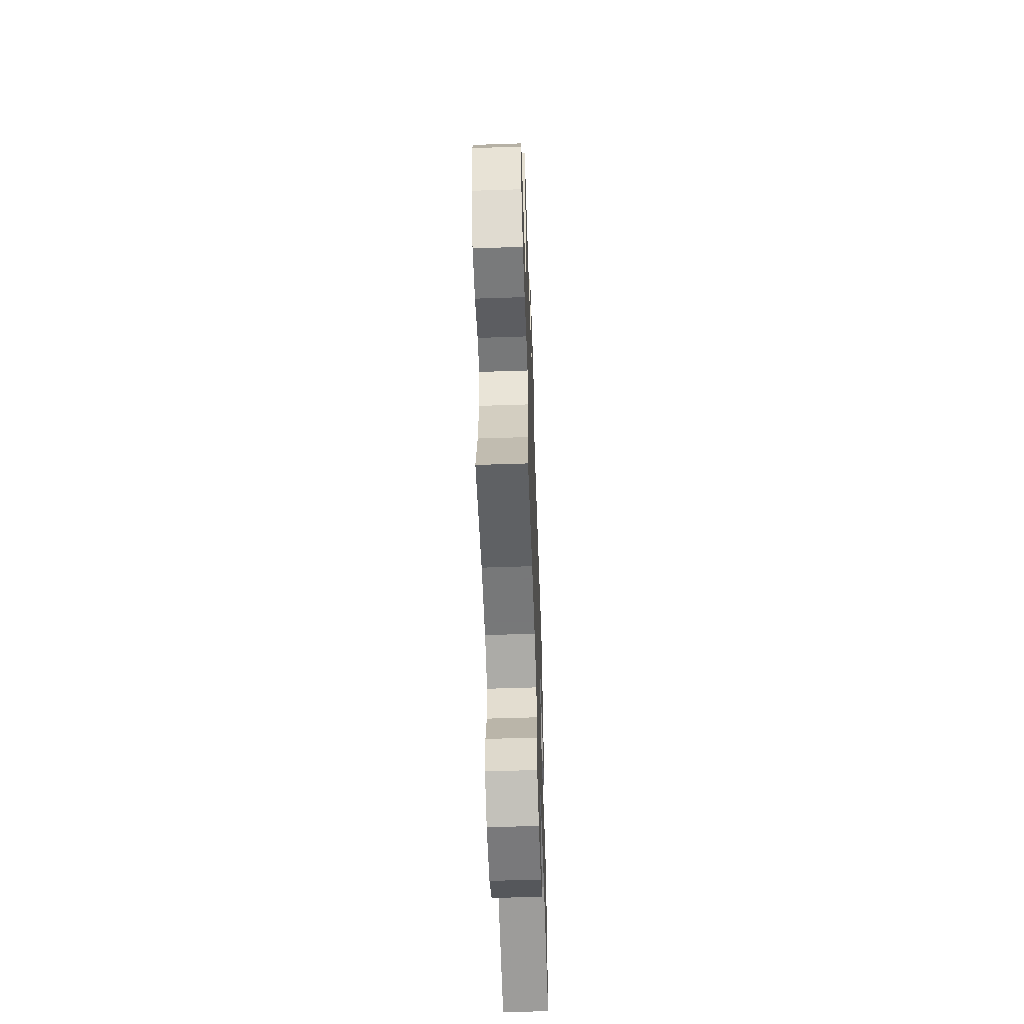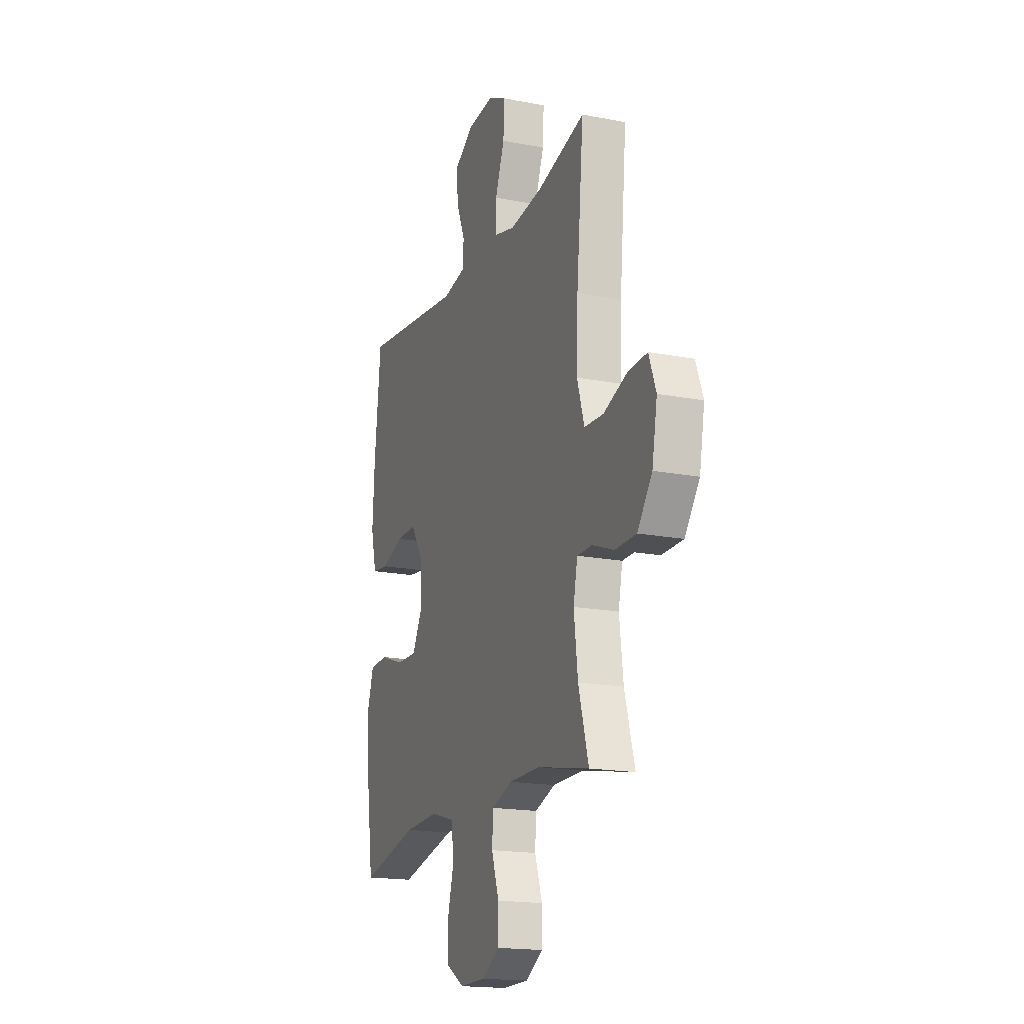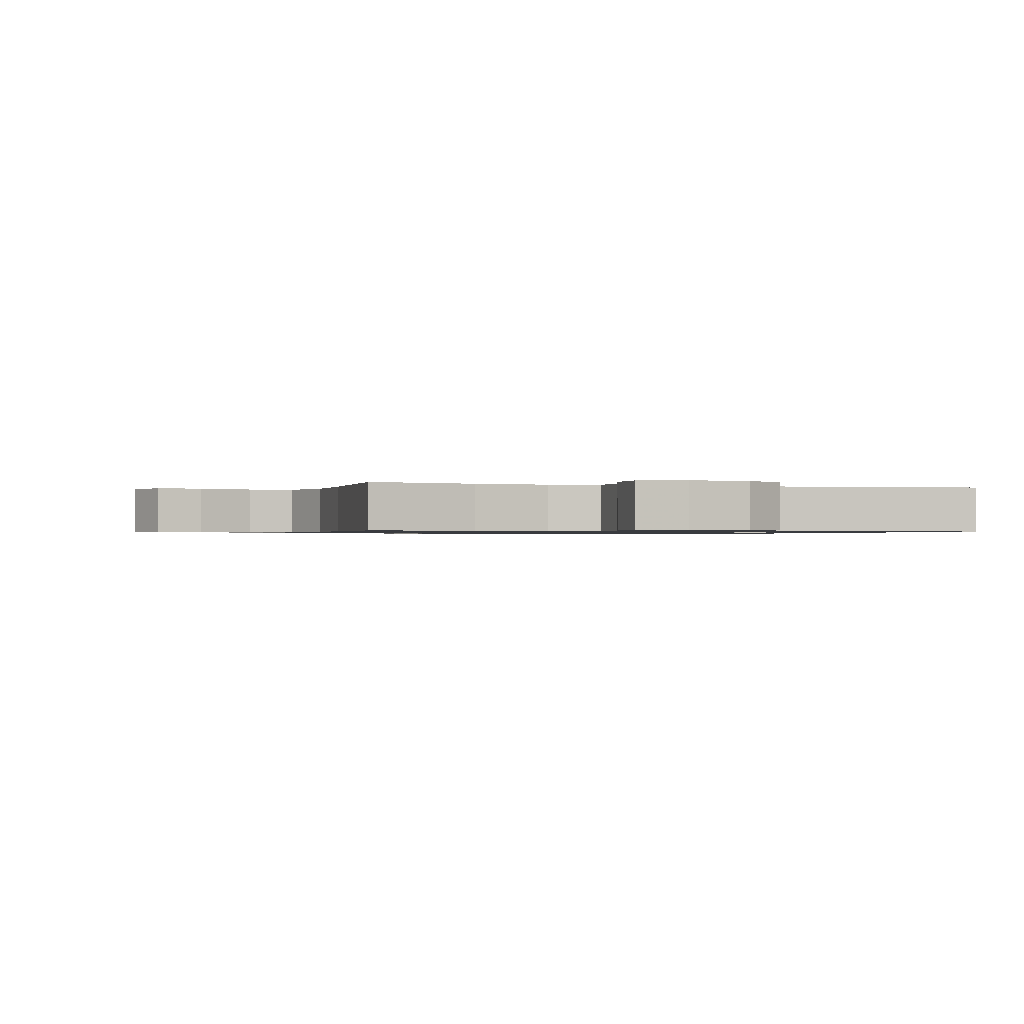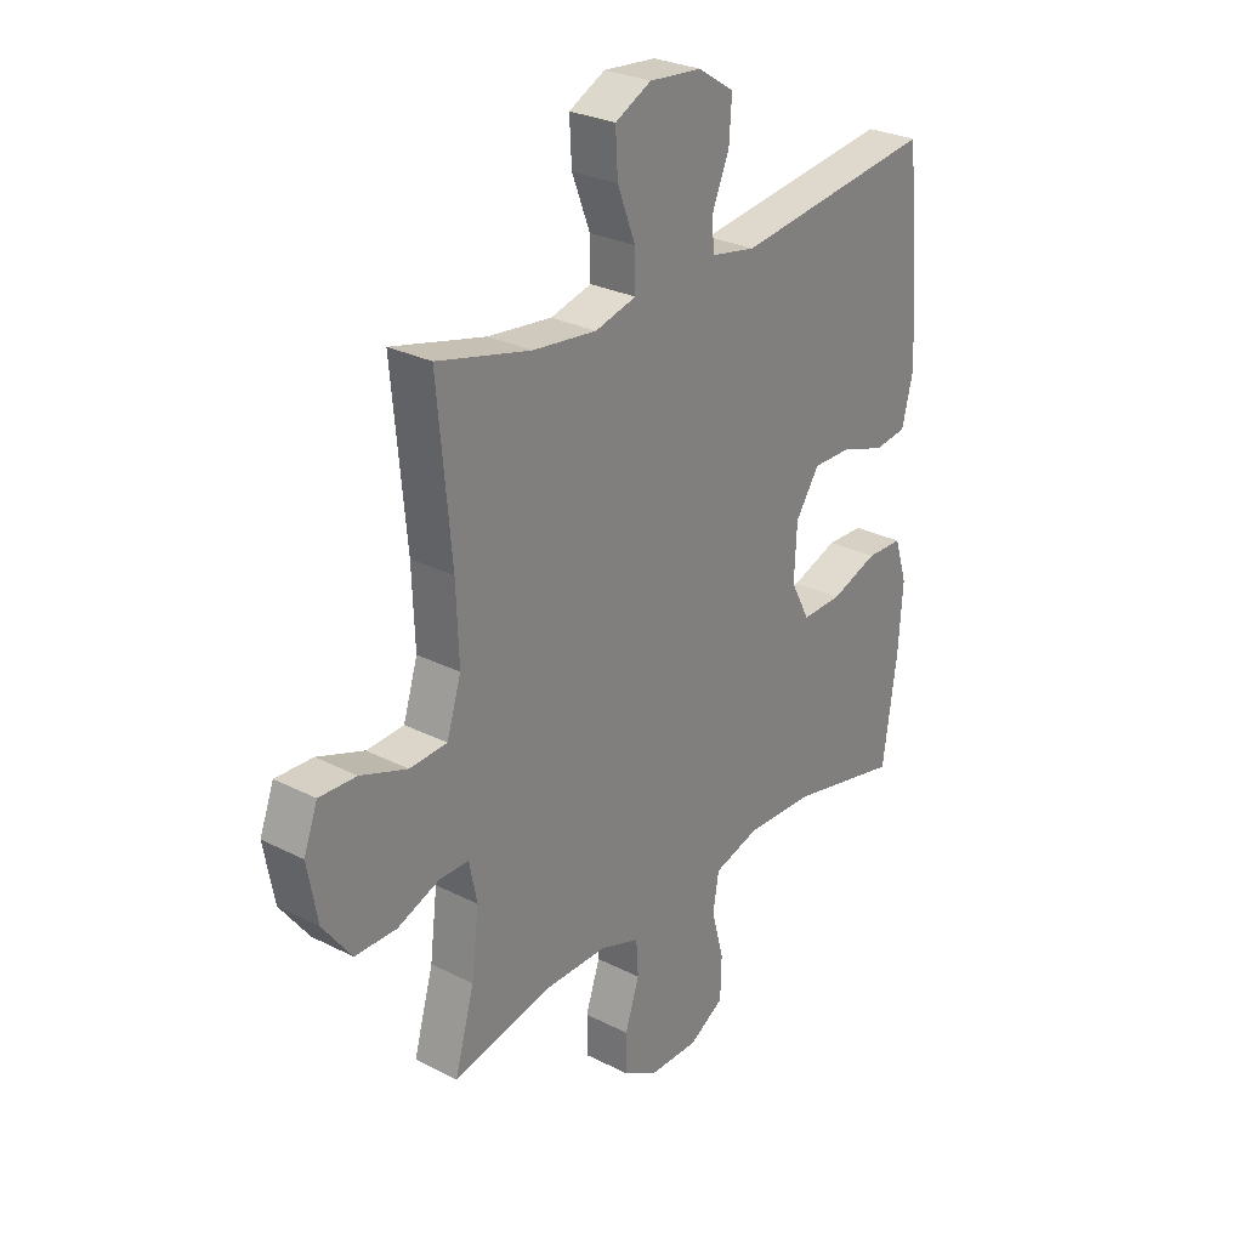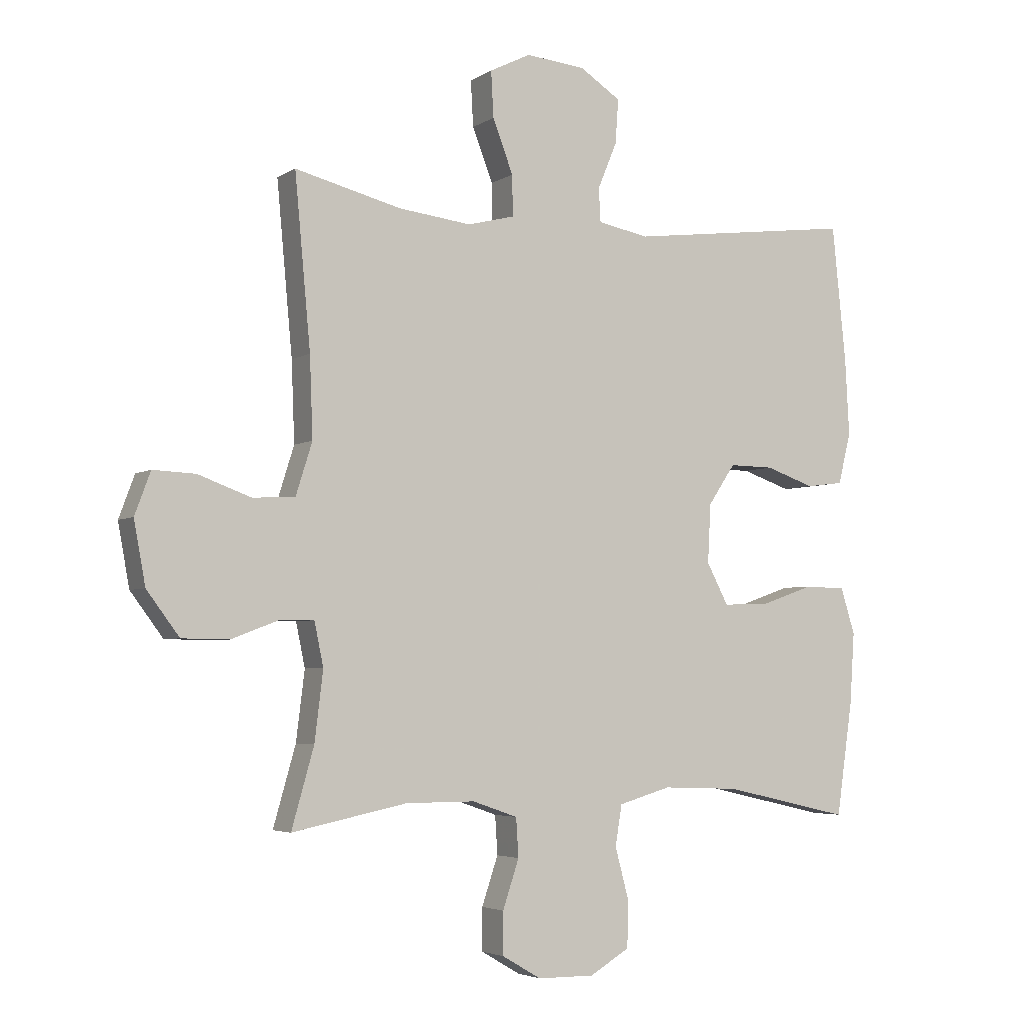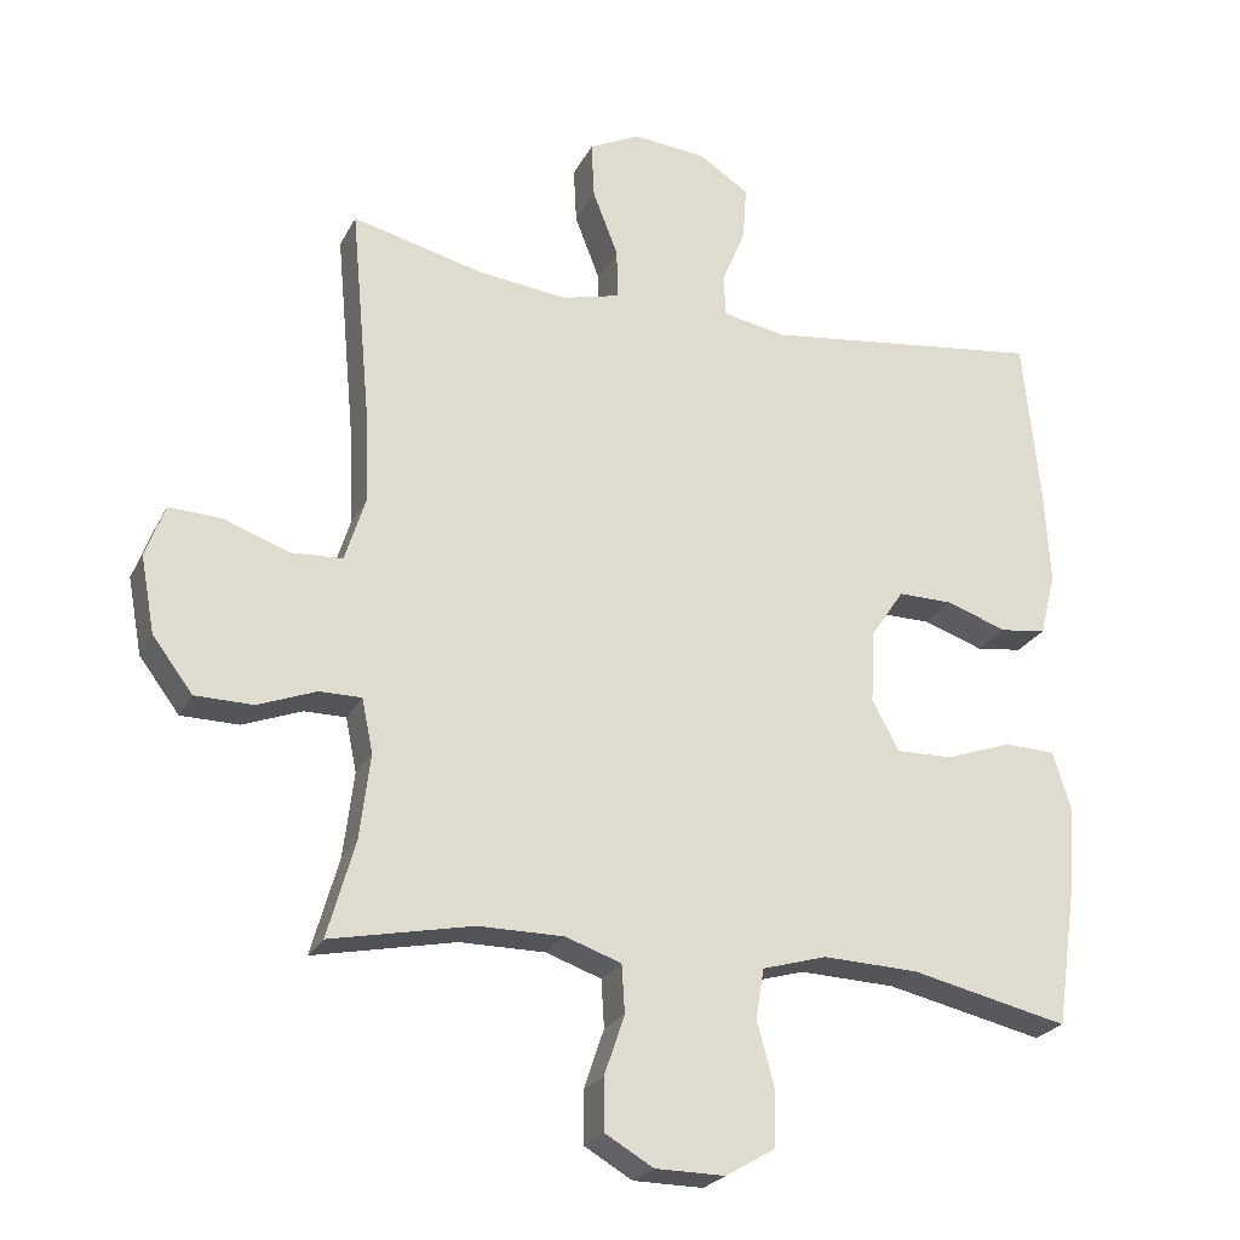
<metadata>
{"format":"obj","ext":"obj","renderer":"f3d","projection":"perspective","resolution":1024,"background":"white","views":[{"elev":-57.3,"azim":-88.0,"up":"+Z"},{"elev":-17.9,"azim":-110.7,"up":"+Z"},{"elev":-0.8,"azim":-18.9,"up":"+Y"},{"elev":27.8,"azim":-52.2,"up":"+Z"},{"elev":-4.1,"azim":-28.4,"up":"+Z"},{"elev":-23.9,"azim":-21.5,"up":"+Z"}]}
</metadata>
<code>
v -0.5 0.07 0.5
v -0.324 0.07 0.456
v -0.203 0.07 0.442
v -0.125 0.07 0.462
v -0.126 0.07 0.529
v -0.16 0.07 0.617
v -0.164 0.07 0.693
v -0.096 0.07 0.727
v 0.003 0.07 0.718
v 0.071 0.07 0.674
v 0.066 0.07 0.601
v 0.034 0.07 0.524
v 0.037 0.07 0.468
v 0.122 0.07 0.452
v 0.5 0.07 0.5
v 0.523 0.07 0.275
v 0.53 0.07 0.147
v 0.509 0.07 0.062
v 0.447 0.07 0.054
v 0.365 0.07 0.082
v 0.291 0.07 0.083
v 0.246 0.07 0.016
v 0.241 0.07 -0.081
v 0.277 0.07 -0.149
v 0.353 0.07 -0.147
v 0.442 0.07 -0.116
v 0.511 0.07 -0.118
v 0.535 0.07 -0.194
v 0.527 0.07 -0.313
v 0.5 0.07 -0.5
v 0.288 0.07 -0.452
v 0.16 0.07 -0.447
v 0.073 0.07 -0.472
v 0.062 0.07 -0.539
v 0.085 0.07 -0.625
v 0.083 0.07 -0.701
v 0.017 0.07 -0.74
v -0.077 0.07 -0.739
v -0.142 0.07 -0.701
v -0.142 0.07 -0.631
v -0.115 0.07 -0.551
v -0.119 0.07 -0.487
v -0.194 0.07 -0.461
v -0.309 0.07 -0.461
v -0.5 0.07 -0.5
v -0.463 0.07 -0.37
v -0.449 0.07 -0.256
v -0.464 0.07 -0.184
v -0.52 0.07 -0.184
v -0.599 0.07 -0.214
v -0.677 0.07 -0.213
v -0.731 0.07 -0.141
v -0.75 0.07 -0.038
v -0.724 0.07 0.032
v -0.654 0.07 0.029
v -0.566 0.07 -0.003
v -0.496 0.07 0.001
v -0.469 0.07 0.087
v -0.474 0.07 0.219
v -0.5 0 0.5
v -0.324 0 0.456
v -0.203 0 0.442
v -0.125 0 0.462
v -0.126 0 0.529
v -0.16 0 0.617
v -0.164 0 0.693
v -0.096 0 0.727
v 0.003 0 0.718
v 0.071 0 0.674
v 0.066 0 0.601
v 0.034 0 0.524
v 0.037 0 0.468
v 0.122 0 0.452
v 0.5 0 0.5
v 0.523 0 0.275
v 0.53 0 0.147
v 0.509 0 0.062
v 0.447 0 0.054
v 0.365 0 0.082
v 0.291 0 0.083
v 0.246 0 0.016
v 0.241 0 -0.081
v 0.277 0 -0.149
v 0.353 0 -0.147
v 0.442 0 -0.116
v 0.511 0 -0.118
v 0.535 0 -0.194
v 0.527 0 -0.313
v 0.5 0 -0.5
v 0.288 0 -0.452
v 0.16 0 -0.447
v 0.073 0 -0.472
v 0.062 0 -0.539
v 0.085 0 -0.625
v 0.083 0 -0.701
v 0.017 0 -0.74
v -0.077 0 -0.739
v -0.142 0 -0.701
v -0.142 0 -0.631
v -0.115 0 -0.551
v -0.119 0 -0.487
v -0.194 0 -0.461
v -0.309 0 -0.461
v -0.5 0 -0.5
v -0.463 0 -0.37
v -0.449 0 -0.256
v -0.464 0 -0.184
v -0.52 0 -0.184
v -0.599 0 -0.214
v -0.677 0 -0.213
v -0.731 0 -0.141
v -0.75 0 -0.038
v -0.724 0 0.032
v -0.654 0 0.029
v -0.566 0 -0.003
v -0.496 0 0.001
v -0.469 0 0.087
v -0.474 0 0.219
f 54 55 56
f 53 54 56
f 52 53 56
f 51 52 56
f 50 51 56
f 49 50 56
f 48 49 56 57
f 47 48 57 58
f 44 45 46
f 43 44 46 47
f 47 58 59
f 43 47 59
f 42 43 59
f 39 40 41
f 38 39 41
f 37 38 41
f 36 37 41
f 35 36 41
f 34 35 41
f 33 34 41 42
f 29 30 31
f 28 29 31
f 27 28 31
f 26 27 31
f 25 26 31
f 24 25 31 32
f 59 1 2
f 42 59 2
f 33 42 2
f 32 33 2
f 24 32 2
f 23 24 2
f 18 19 20
f 17 18 20
f 16 17 20
f 15 16 20
f 14 15 20
f 13 14 20 21
f 10 11 12
f 9 10 12
f 8 9 12
f 7 8 12
f 6 7 12
f 5 6 12
f 4 5 12 13
f 13 21 22
f 4 13 22
f 3 4 22
f 2 3 22 23
f 115 114 113
f 115 113 112
f 115 112 111
f 115 111 110
f 115 110 109
f 115 109 108
f 116 115 108 107
f 117 116 107 106
f 105 104 103
f 106 105 103 102
f 118 117 106
f 118 106 102
f 118 102 101
f 100 99 98
f 100 98 97
f 100 97 96
f 100 96 95
f 100 95 94
f 100 94 93
f 101 100 93 92
f 90 89 88
f 90 88 87
f 90 87 86
f 90 86 85
f 90 85 84
f 91 90 84 83
f 61 60 118
f 61 118 101
f 61 101 92
f 61 92 91
f 61 91 83
f 61 83 82
f 79 78 77
f 79 77 76
f 79 76 75
f 79 75 74
f 79 74 73
f 80 79 73 72
f 71 70 69
f 71 69 68
f 71 68 67
f 71 67 66
f 71 66 65
f 71 65 64
f 72 71 64 63
f 81 80 72
f 81 72 63
f 81 63 62
f 82 81 62 61
f 1 60 61 2
f 2 61 62 3
f 3 62 63 4
f 4 63 64 5
f 5 64 65 6
f 6 65 66 7
f 7 66 67 8
f 8 67 68 9
f 9 68 69 10
f 10 69 70 11
f 11 70 71 12
f 12 71 72 13
f 13 72 73 14
f 14 73 74 15
f 15 74 75 16
f 16 75 76 17
f 17 76 77 18
f 18 77 78 19
f 19 78 79 20
f 20 79 80 21
f 21 80 81 22
f 22 81 82 23
f 23 82 83 24
f 24 83 84 25
f 25 84 85 26
f 26 85 86 27
f 27 86 87 28
f 28 87 88 29
f 29 88 89 30
f 30 89 90 31
f 31 90 91 32
f 32 91 92 33
f 33 92 93 34
f 34 93 94 35
f 35 94 95 36
f 36 95 96 37
f 37 96 97 38
f 38 97 98 39
f 39 98 99 40
f 40 99 100 41
f 41 100 101 42
f 42 101 102 43
f 43 102 103 44
f 44 103 104 45
f 45 104 105 46
f 46 105 106 47
f 47 106 107 48
f 48 107 108 49
f 49 108 109 50
f 50 109 110 51
f 51 110 111 52
f 52 111 112 53
f 53 112 113 54
f 54 113 114 55
f 55 114 115 56
f 56 115 116 57
f 57 116 117 58
f 58 117 118 59
f 59 118 60 1

</code>
